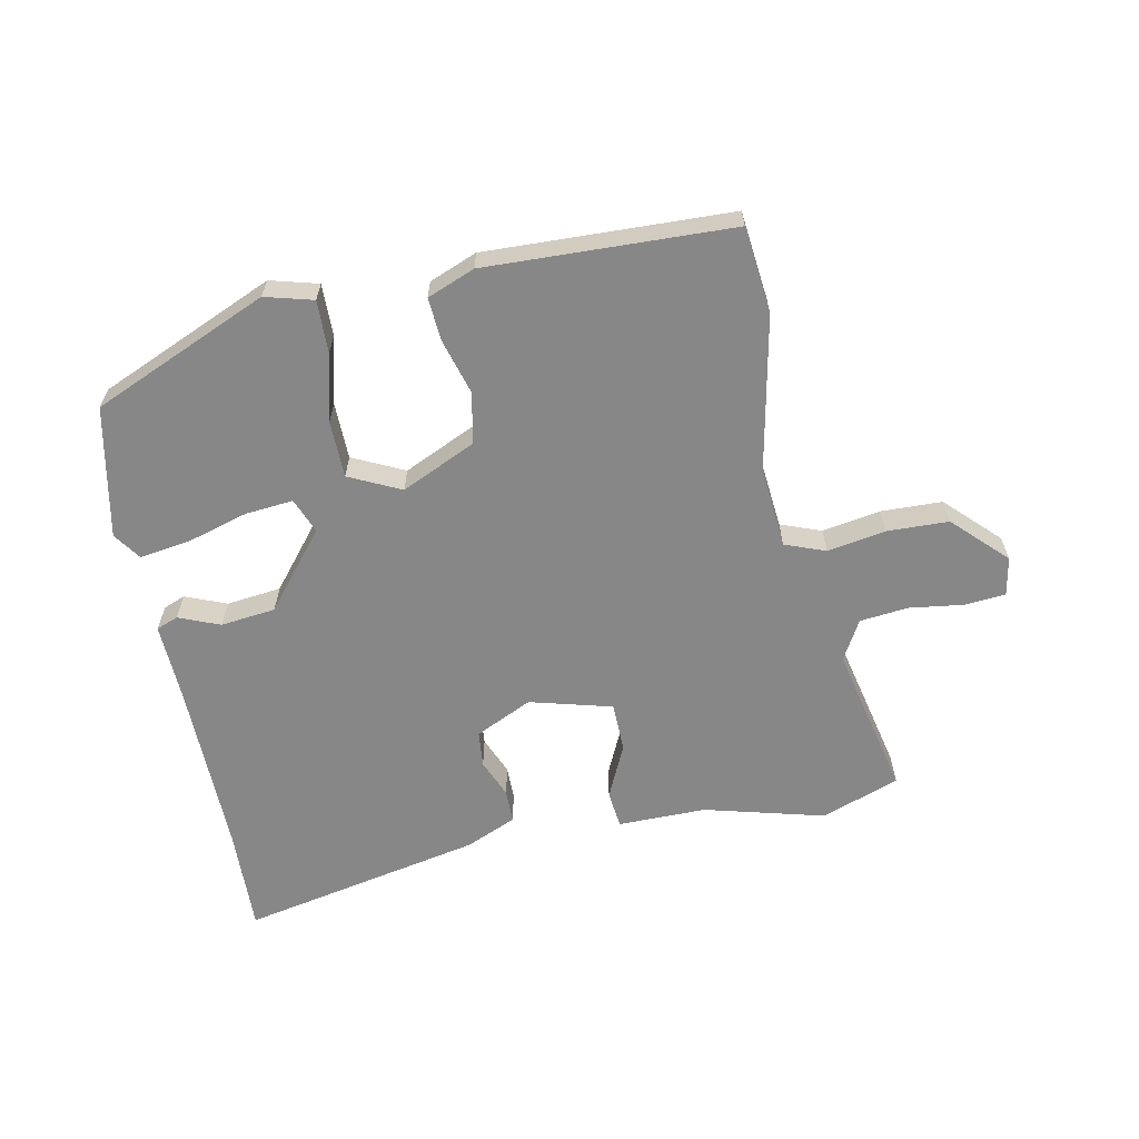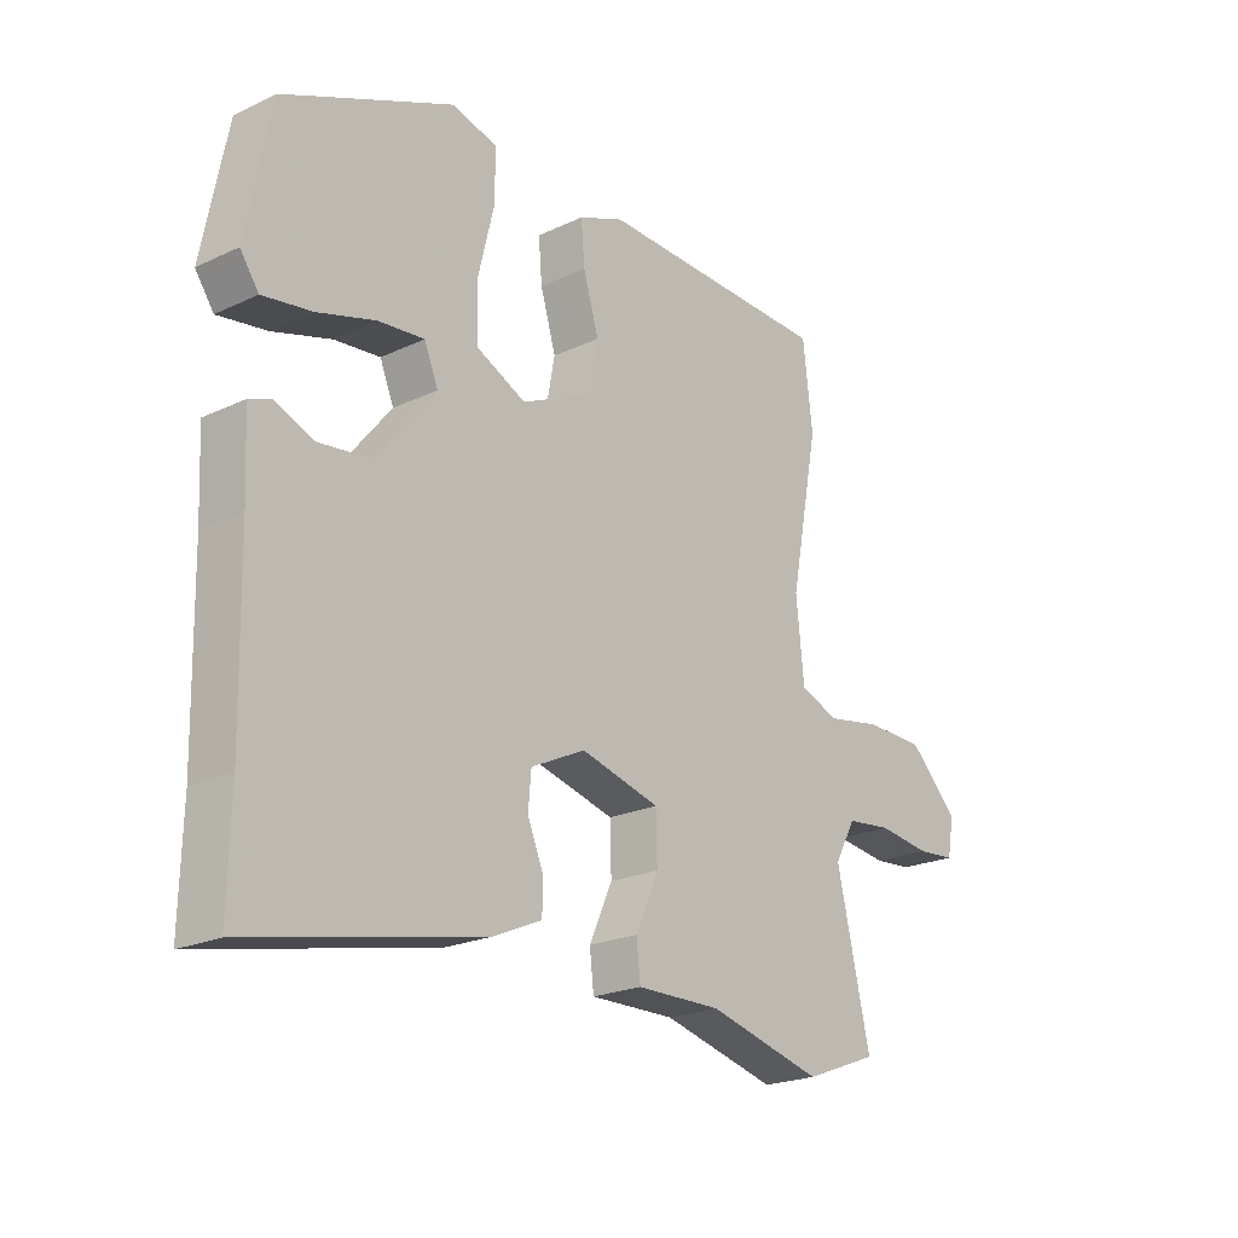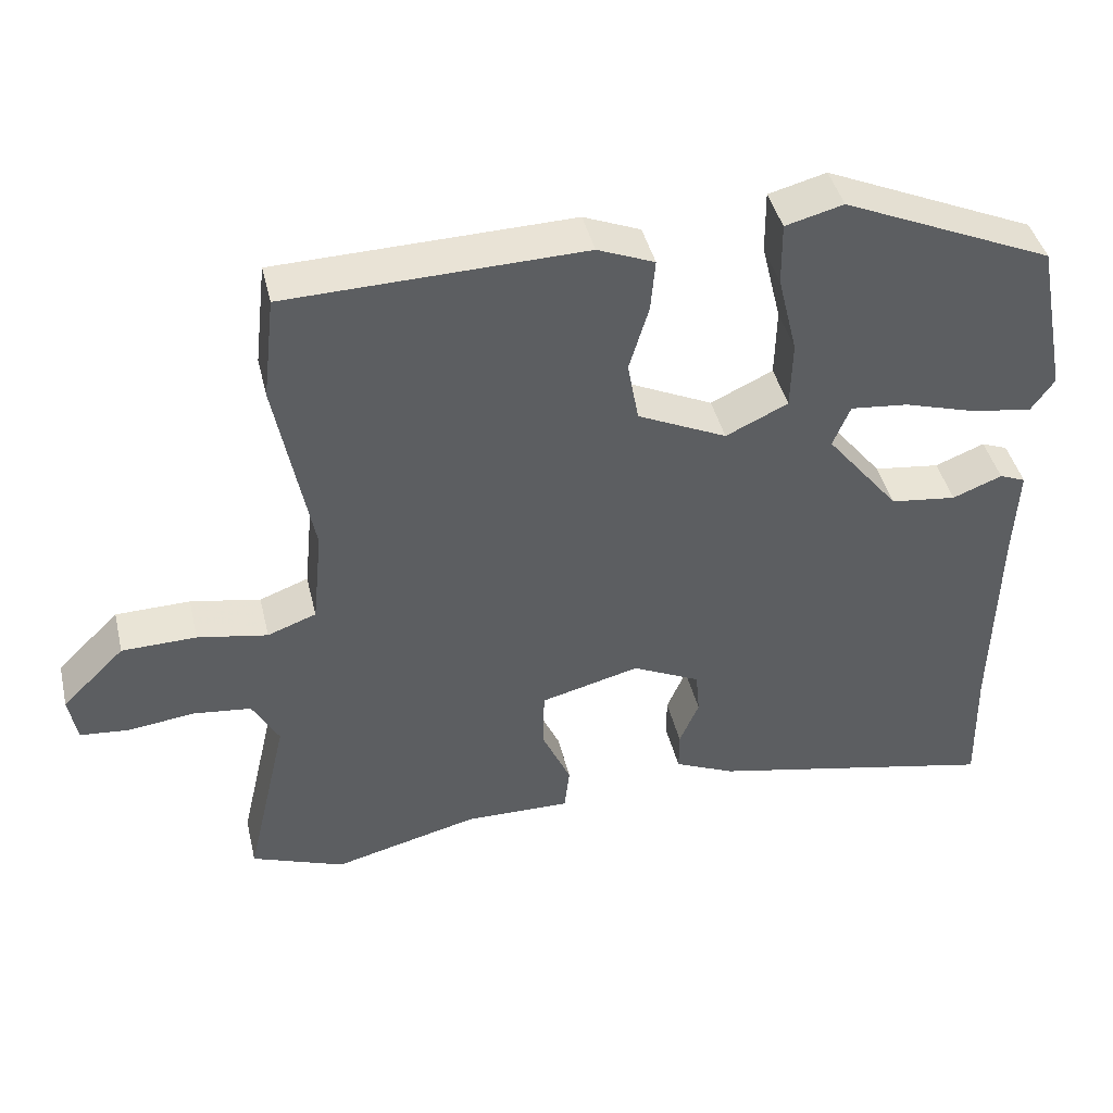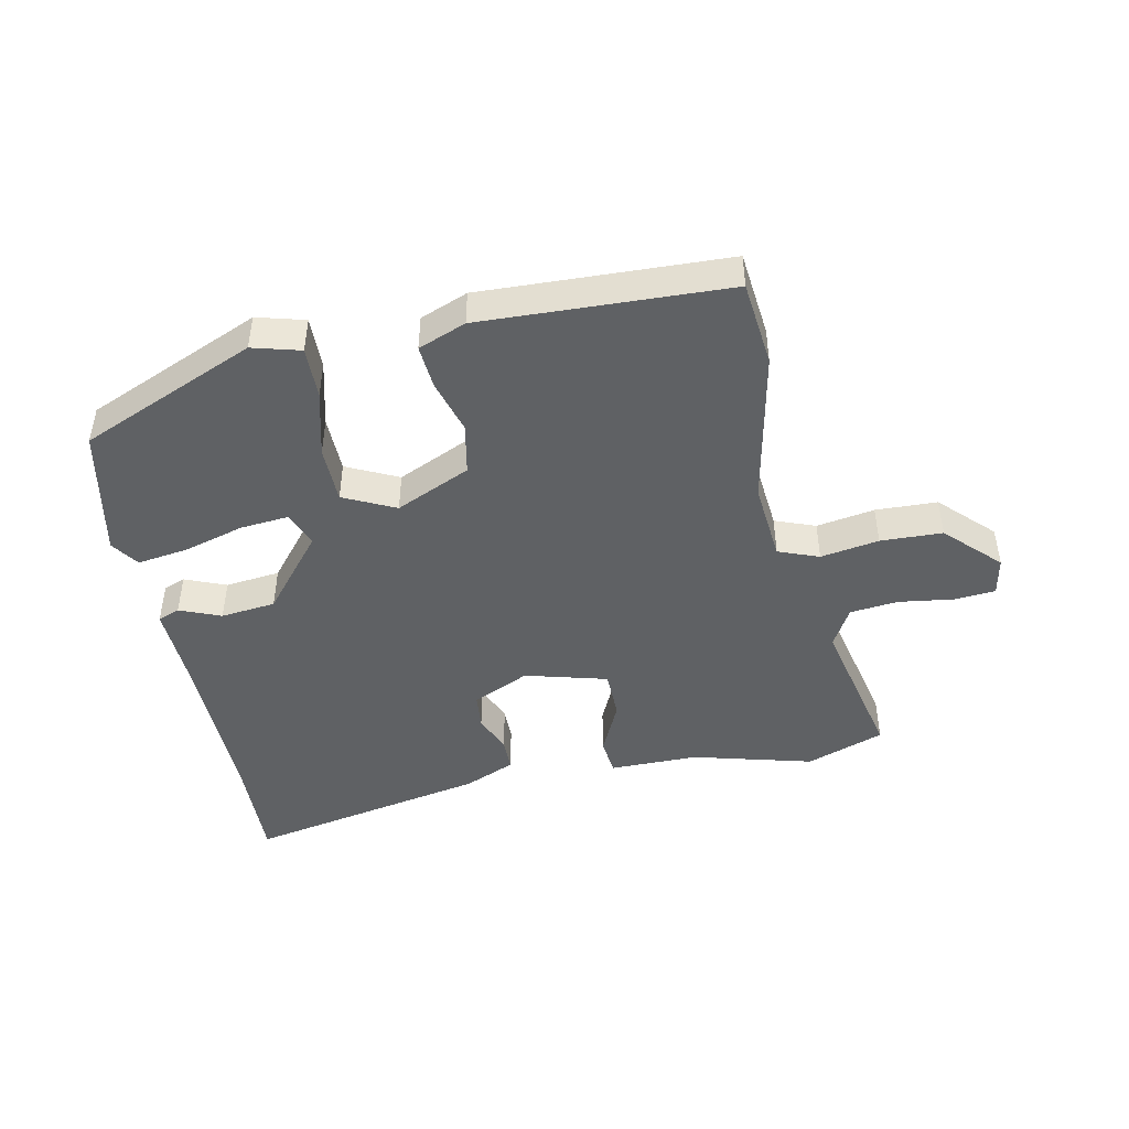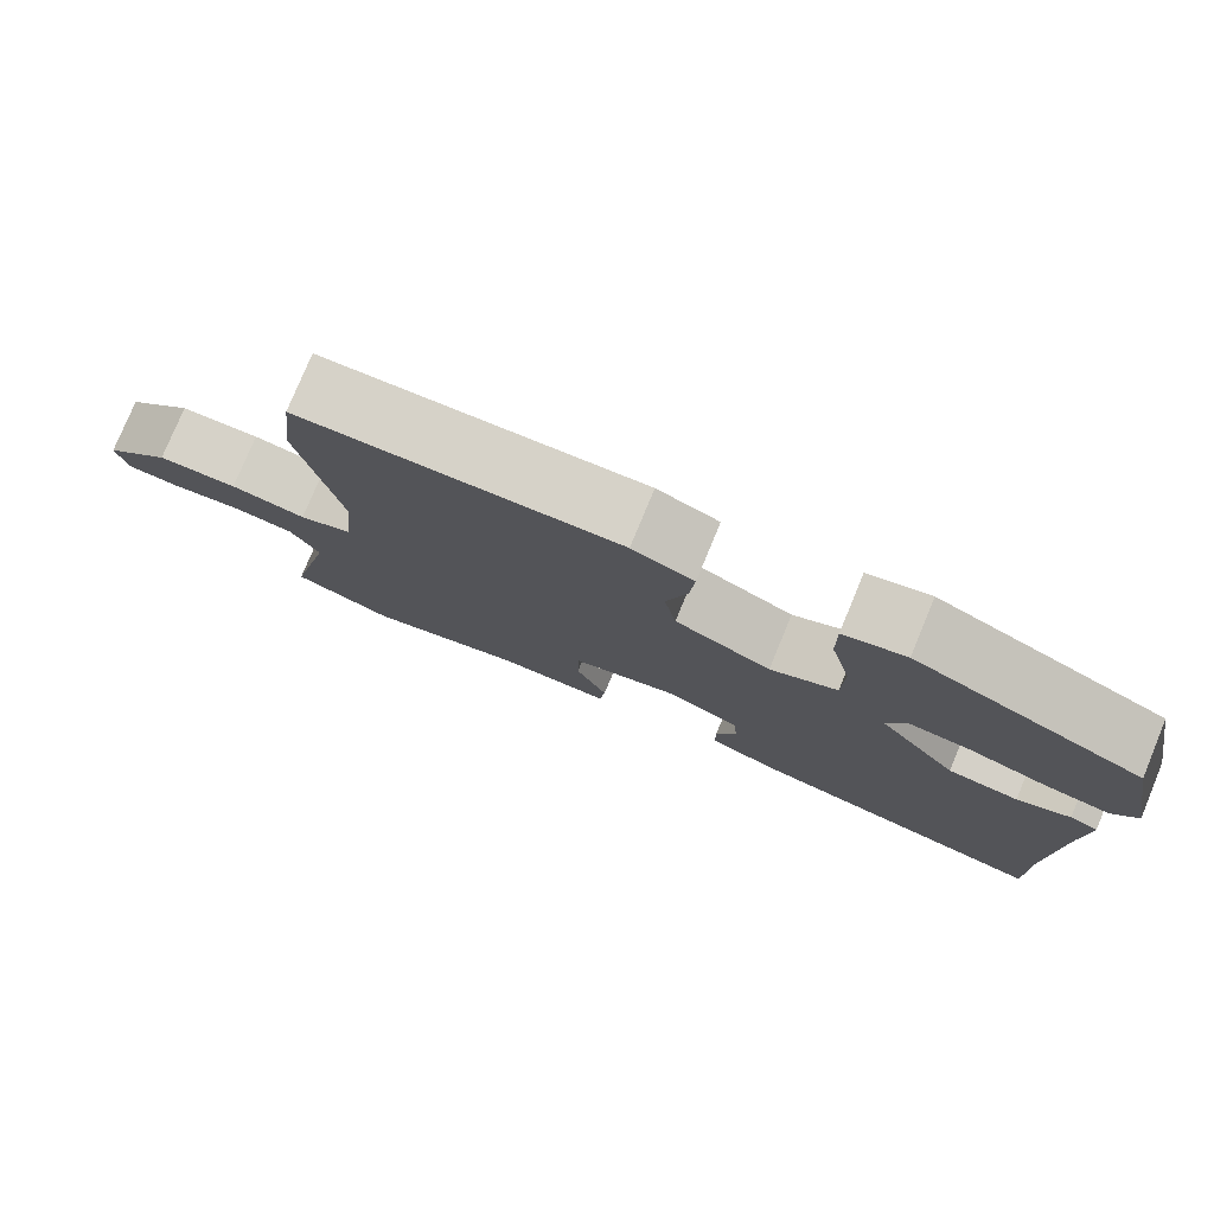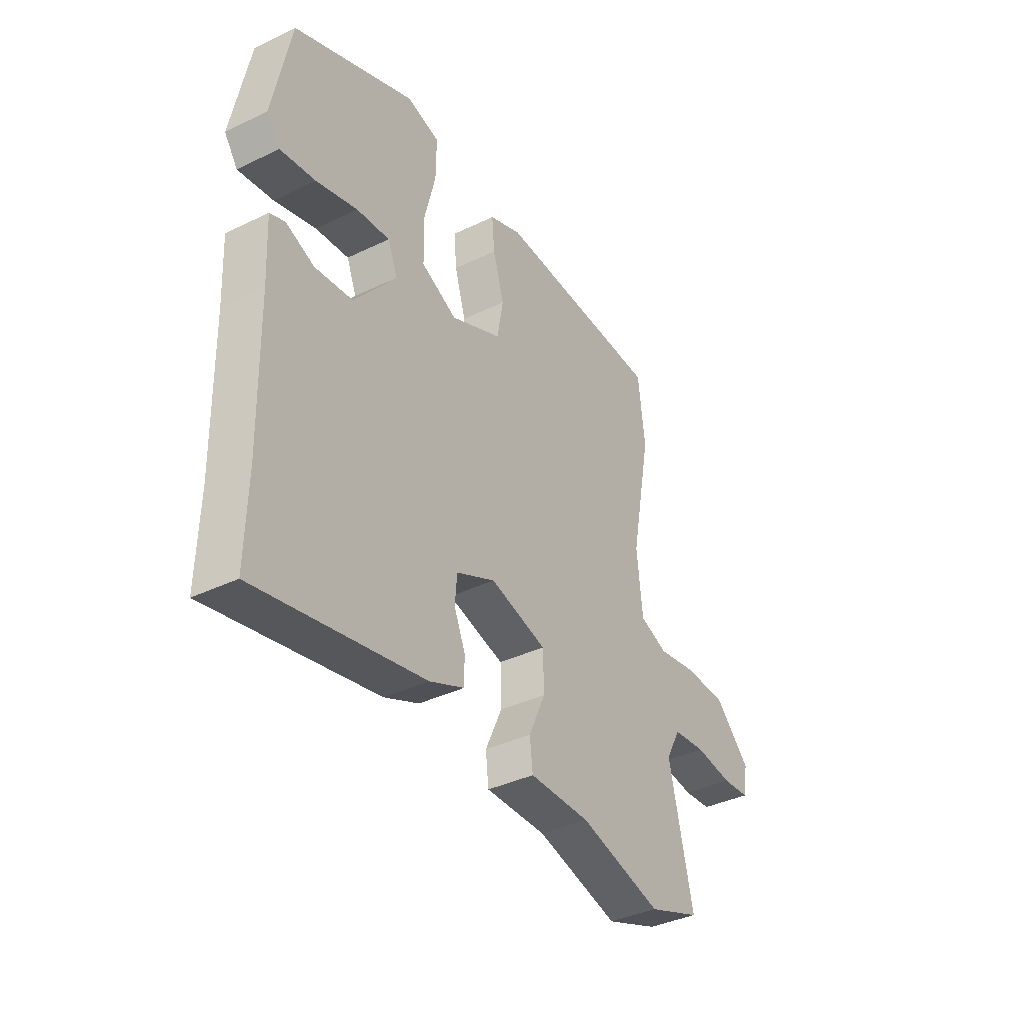
<metadata>
{"format":"obj","ext":"obj","renderer":"f3d","projection":"perspective","resolution":1024,"background":"white","views":[{"elev":-62.5,"azim":10.8,"up":"+Y"},{"elev":-21.9,"azim":-50.5,"up":"+Z"},{"elev":42.8,"azim":166.7,"up":"+Z"},{"elev":-45.6,"azim":10.9,"up":"+Y"},{"elev":78.1,"azim":-157.5,"up":"+Z"},{"elev":-38.1,"azim":-58.5,"up":"+Z"}]}
</metadata>
<code>
v -0.501 0.07 -0.539
v -0.497 0.07 -0.369
v -0.503 0.07 -0.089
v -0.509 0.07 0.038
v -0.474 0.07 0.052
v -0.408 0.07 0.026
v -0.32 0.07 0.037
v -0.222 0.07 0.159
v -0.245 0.07 0.215
v -0.322 0.07 0.207
v -0.418 0.07 0.178
v -0.5 0.07 0.165
v -0.531 0.07 0.209
v -0.49 0.07 0.419
v -0.209 0.07 0.543
v -0.132 0.07 0.523
v -0.133 0.07 0.439
v -0.159 0.07 0.332
v -0.157 0.07 0.24
v -0.074 0.07 0.201
v 0.045 0.07 0.257
v 0.06 0.07 0.339
v 0.034 0.07 0.426
v 0.028 0.07 0.496
v 0.104 0.07 0.527
v 0.498 0.07 0.517
v 0.514 0.07 0.379
v 0.466 0.07 0.129
v 0.479 0.07 0.001
v 0.544 0.07 -0.023
v 0.637 0.07 -0.006
v 0.736 0.07 -0.008
v 0.819 0.07 -0.089
v 0.808 0.07 -0.151
v 0.743 0.07 -0.157
v 0.655 0.07 -0.146
v 0.578 0.07 -0.155
v 0.543 0.07 -0.219
v 0.599 0.07 -0.462
v 0.475 0.07 -0.509
v 0.282 0.07 -0.46
v 0.14 0.07 -0.462
v 0.133 0.07 -0.402
v 0.172 0.07 -0.316
v 0.17 0.07 -0.237
v 0.038 0.07 -0.203
v -0.053 0.07 -0.247
v -0.058 0.07 -0.305
v -0.032 0.07 -0.366
v -0.032 0.07 -0.42
v -0.113 0.07 -0.456
v -0.501 0 -0.539
v -0.497 0 -0.369
v -0.503 0 -0.089
v -0.509 0 0.038
v -0.474 0 0.052
v -0.408 0 0.026
v -0.32 0 0.037
v -0.222 0 0.159
v -0.245 0 0.215
v -0.322 0 0.207
v -0.418 0 0.178
v -0.5 0 0.165
v -0.531 0 0.209
v -0.49 0 0.419
v -0.209 0 0.543
v -0.132 0 0.523
v -0.133 0 0.439
v -0.159 0 0.332
v -0.157 0 0.24
v -0.074 0 0.201
v 0.045 0 0.257
v 0.06 0 0.339
v 0.034 0 0.426
v 0.028 0 0.496
v 0.104 0 0.527
v 0.498 0 0.517
v 0.514 0 0.379
v 0.466 0 0.129
v 0.479 0 0.001
v 0.544 0 -0.023
v 0.637 0 -0.006
v 0.736 0 -0.008
v 0.819 0 -0.089
v 0.808 0 -0.151
v 0.743 0 -0.157
v 0.655 0 -0.146
v 0.578 0 -0.155
v 0.543 0 -0.219
v 0.599 0 -0.462
v 0.475 0 -0.509
v 0.282 0 -0.46
v 0.14 0 -0.462
v 0.133 0 -0.402
v 0.172 0 -0.316
v 0.17 0 -0.237
v 0.038 0 -0.203
v -0.053 0 -0.247
v -0.058 0 -0.305
v -0.032 0 -0.366
v -0.032 0 -0.42
v -0.113 0 -0.456
f 48 49 50 51
f 47 48 51 1
f 41 42 43 44
f 41 44 45
f 38 39 40 41
f 37 38 41 45
f 33 34 35 36
f 33 36 37
f 30 31 32 33
f 30 33 37 45
f 25 26 27 28
f 25 28 29
f 22 23 24 25
f 21 22 25 29
f 20 21 29
f 15 16 17 18
f 15 18 19
f 14 15 19
f 13 14 19
f 10 11 12 13
f 9 10 13 19
f 8 9 19 20
f 3 4 5 6
f 2 3 6 7
f 47 1 2 7
f 46 47 7 8
f 29 30 45 46
f 8 20 29 46
f 102 101 100 99
f 52 102 99 98
f 95 94 93 92
f 96 95 92
f 92 91 90 89
f 96 92 89 88
f 87 86 85 84
f 88 87 84
f 84 83 82 81
f 96 88 84 81
f 79 78 77 76
f 80 79 76
f 76 75 74 73
f 80 76 73 72
f 80 72 71
f 69 68 67 66
f 70 69 66
f 70 66 65
f 70 65 64
f 64 63 62 61
f 70 64 61 60
f 71 70 60 59
f 57 56 55 54
f 58 57 54 53
f 58 53 52 98
f 59 58 98 97
f 97 96 81 80
f 97 80 71 59
f 1 52 53 2
f 2 53 54 3
f 3 54 55 4
f 4 55 56 5
f 5 56 57 6
f 6 57 58 7
f 7 58 59 8
f 8 59 60 9
f 9 60 61 10
f 10 61 62 11
f 11 62 63 12
f 12 63 64 13
f 13 64 65 14
f 14 65 66 15
f 15 66 67 16
f 16 67 68 17
f 17 68 69 18
f 18 69 70 19
f 19 70 71 20
f 20 71 72 21
f 21 72 73 22
f 22 73 74 23
f 23 74 75 24
f 24 75 76 25
f 25 76 77 26
f 26 77 78 27
f 27 78 79 28
f 28 79 80 29
f 29 80 81 30
f 30 81 82 31
f 31 82 83 32
f 32 83 84 33
f 33 84 85 34
f 34 85 86 35
f 35 86 87 36
f 36 87 88 37
f 37 88 89 38
f 38 89 90 39
f 39 90 91 40
f 40 91 92 41
f 41 92 93 42
f 42 93 94 43
f 43 94 95 44
f 44 95 96 45
f 45 96 97 46
f 46 97 98 47
f 47 98 99 48
f 48 99 100 49
f 49 100 101 50
f 50 101 102 51
f 51 102 52 1

</code>
